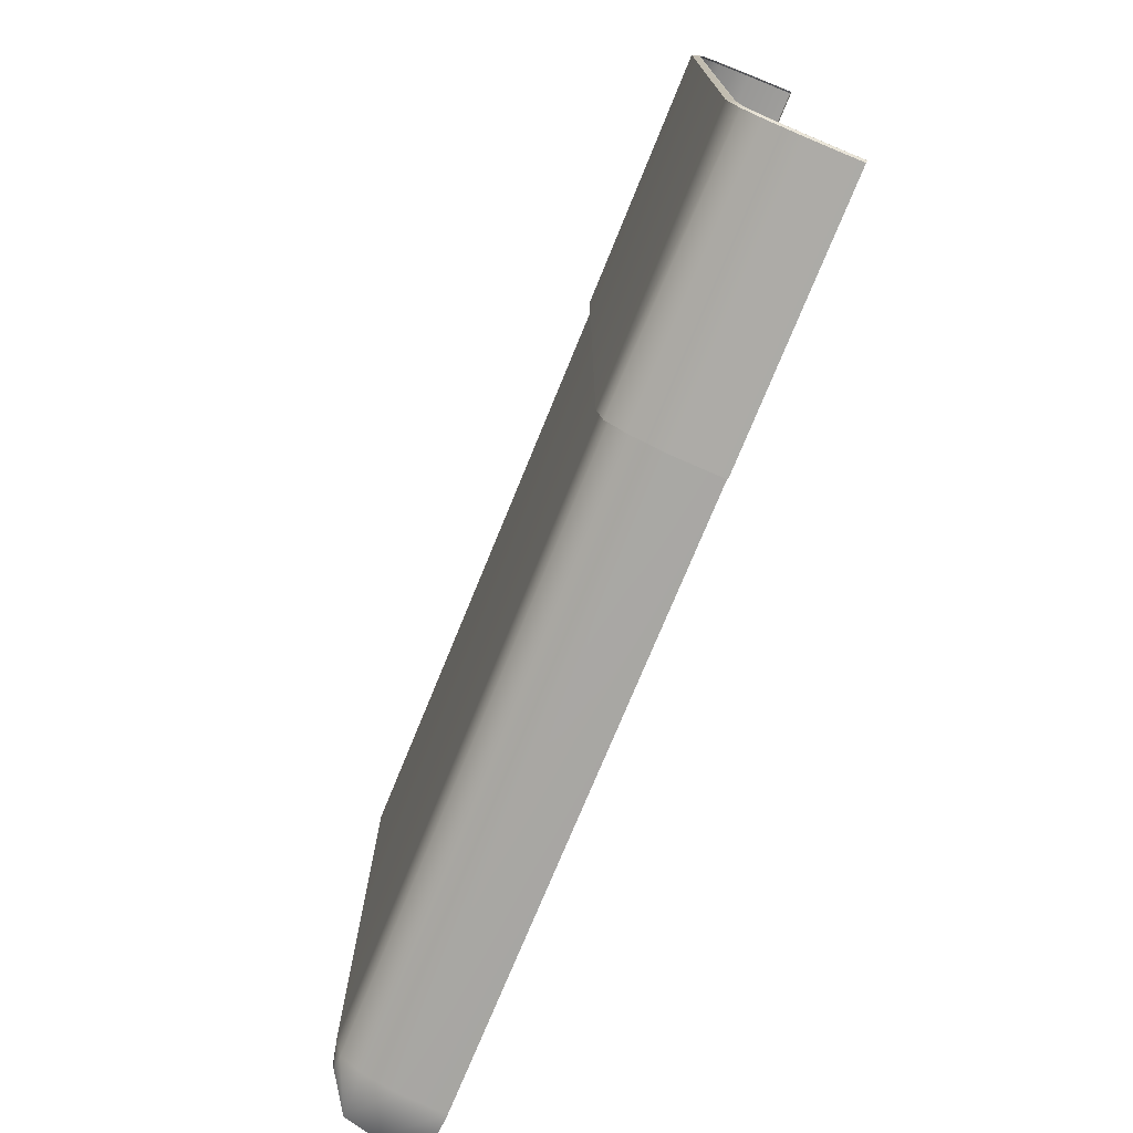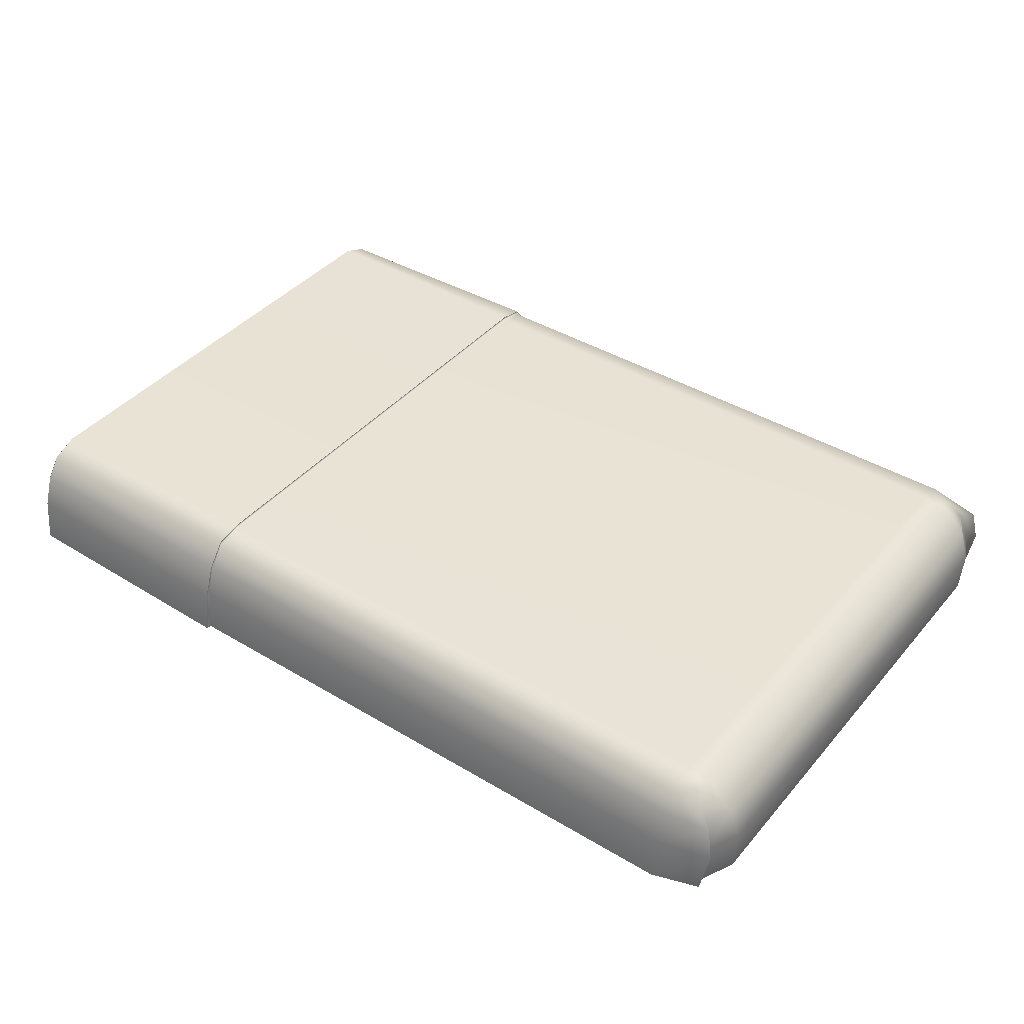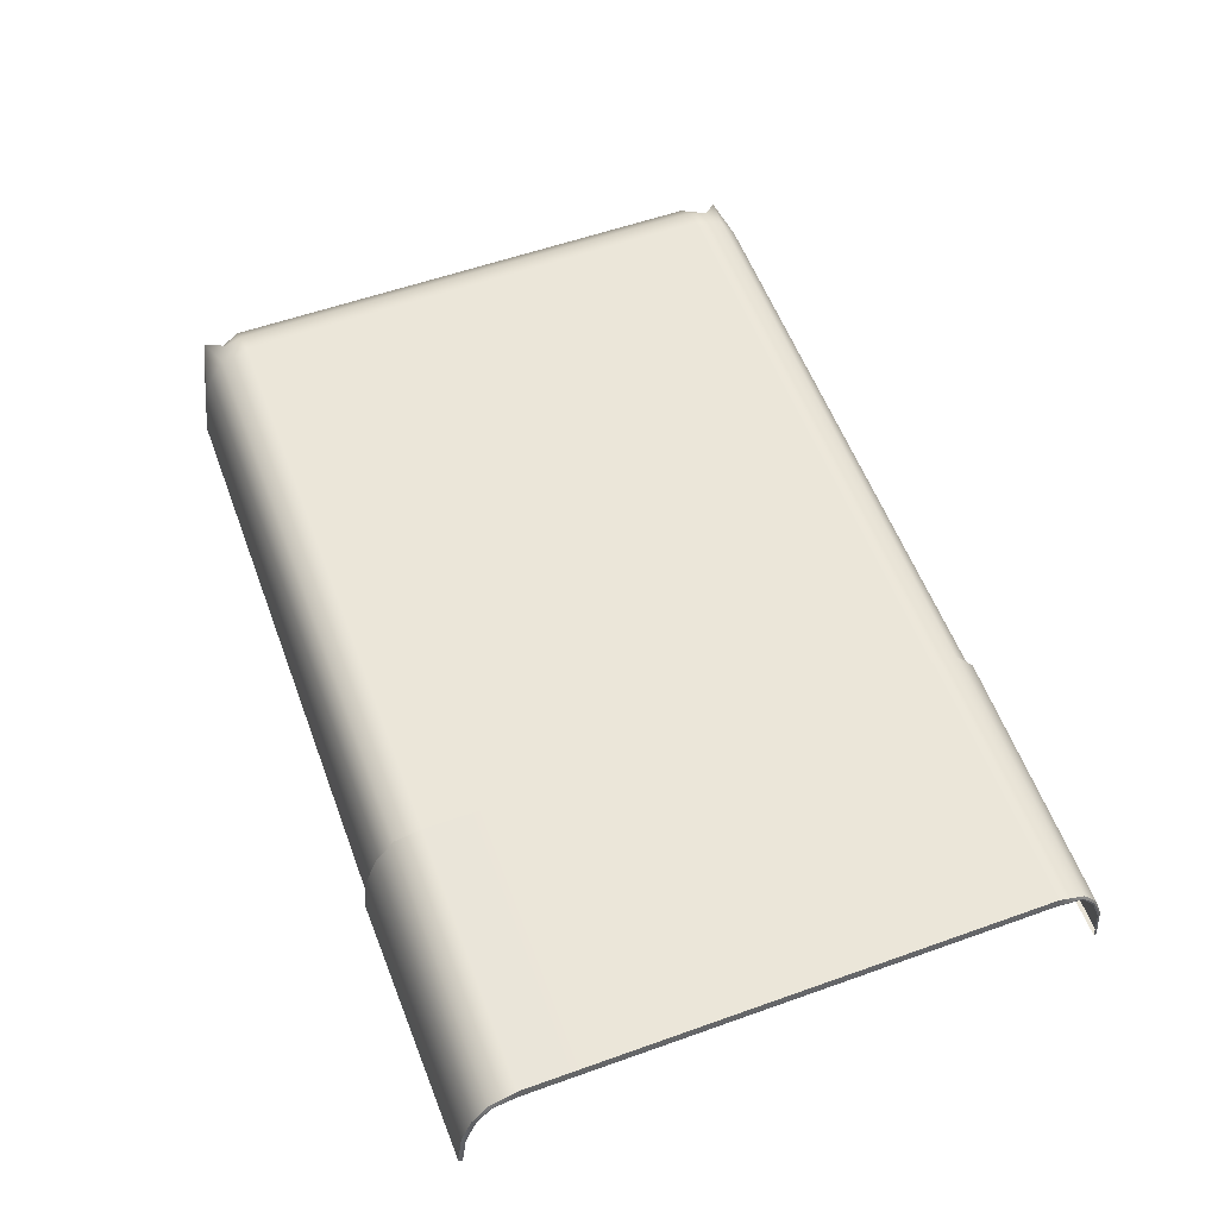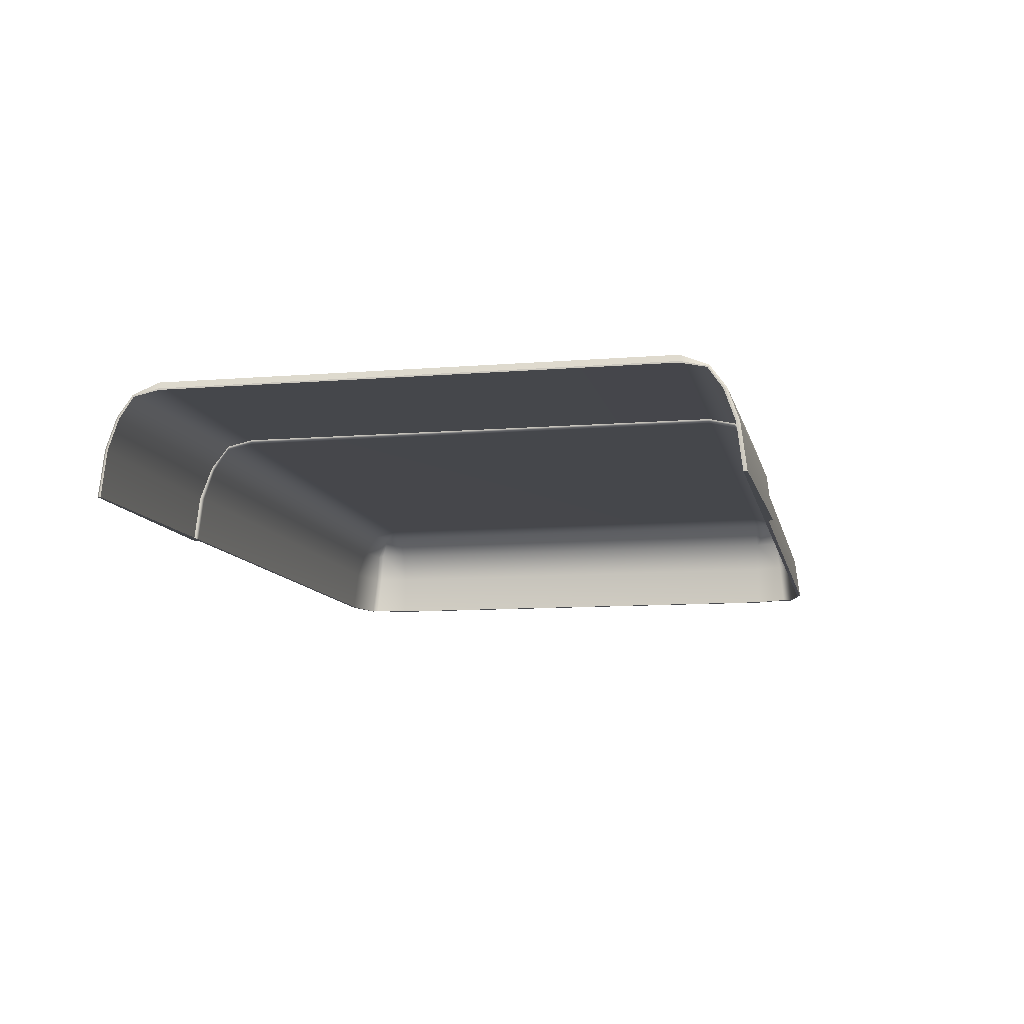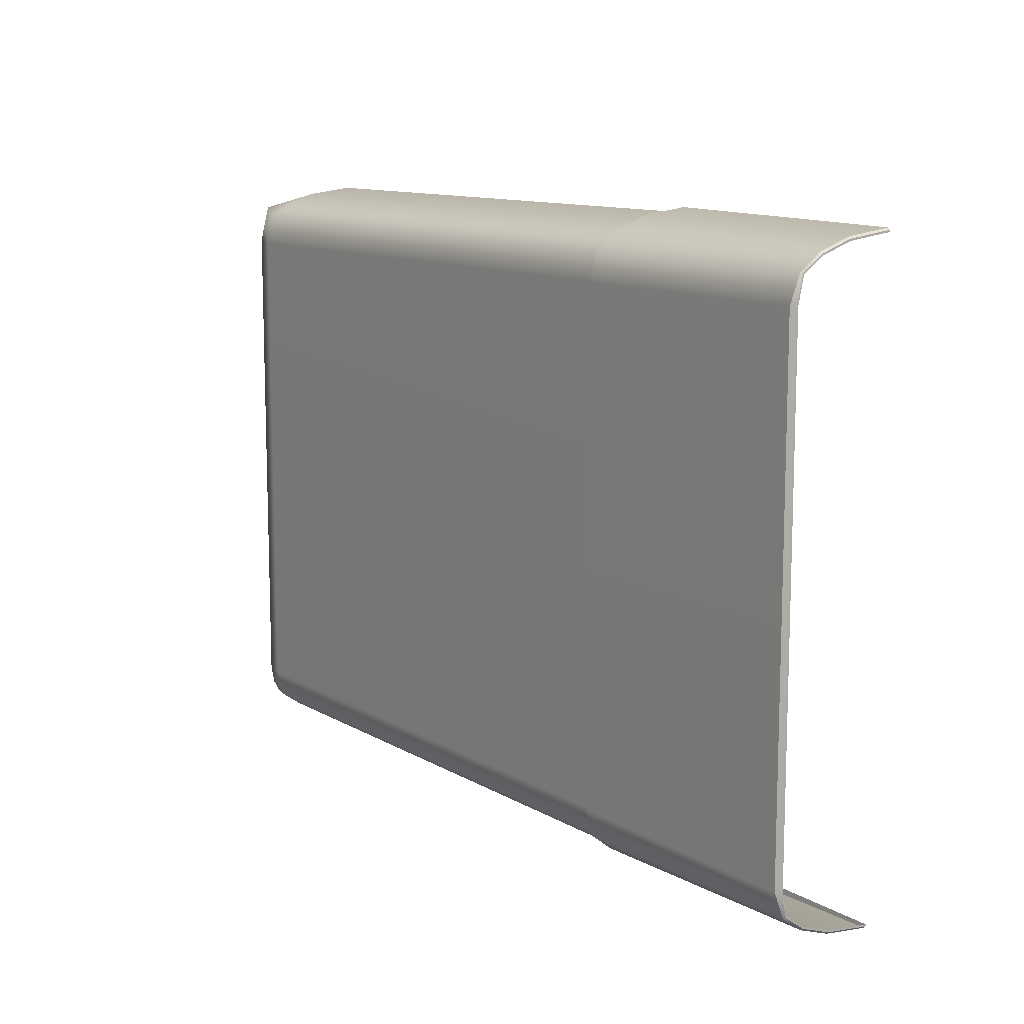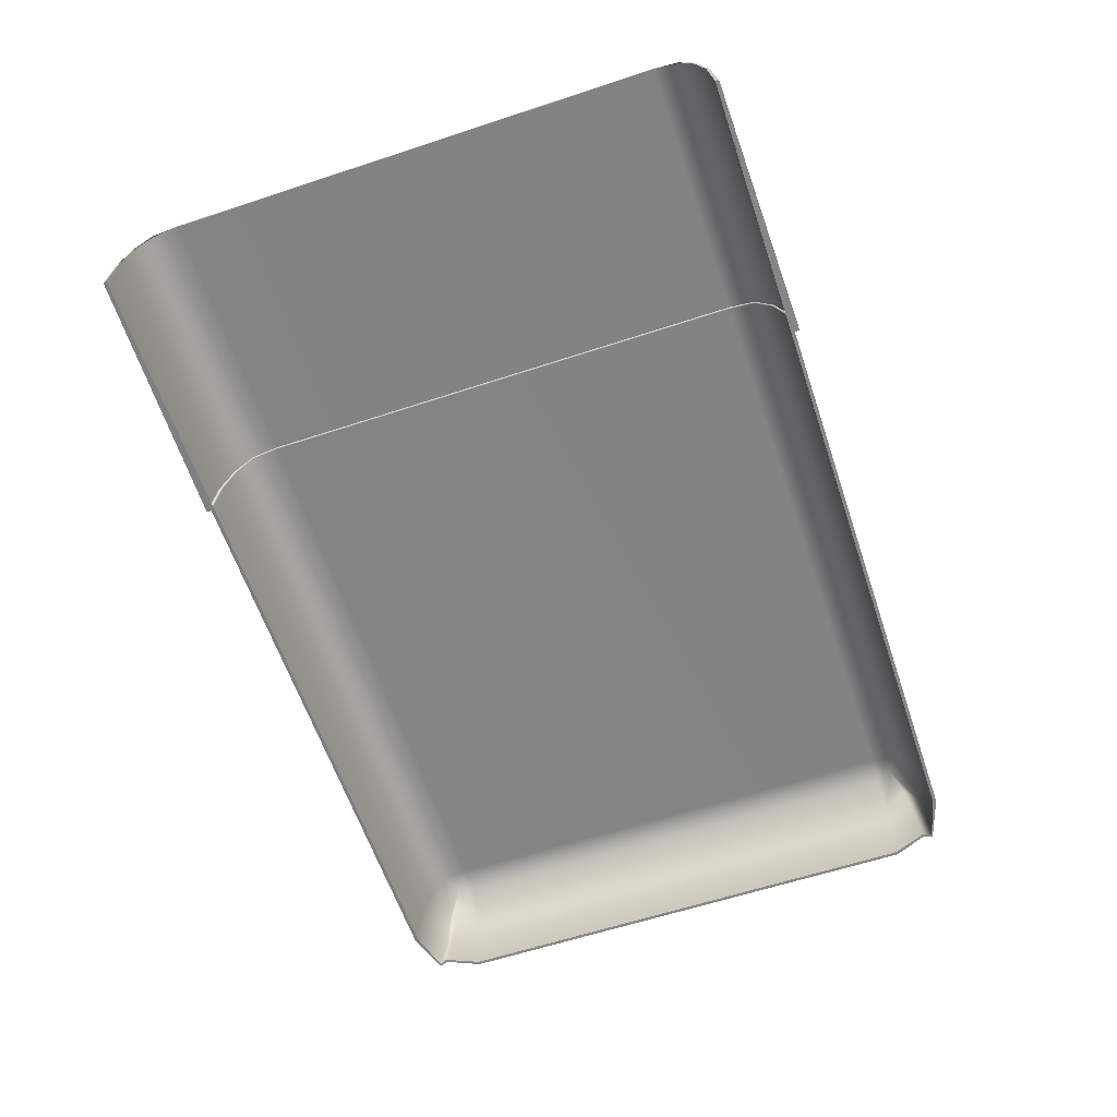
<metadata>
{"format":"obj","ext":"obj","renderer":"f3d","projection":"perspective","resolution":1024,"background":"white","views":[{"elev":-73.9,"azim":-112.2,"up":"+Z"},{"elev":40.7,"azim":36.3,"up":"+Y"},{"elev":56.8,"azim":-110.4,"up":"+Y"},{"elev":-10.2,"azim":-78.2,"up":"+Y"},{"elev":11.4,"azim":-126.1,"up":"+Z"},{"elev":-60.9,"azim":-71.4,"up":"+Y"}]}
</metadata>
<code>
v 152.1 39.68 -63.68
v 155 39.68 -52.04
v 140.3 39.68 -66.92
v 140.3 39.68 96.89
v 152.1 39.68 93.64
v 155 39.68 82.01
v 150.9 39.68 -61.42
v 150.9 39.68 91.39
v -88.9 39.68 -66.92
v -88.9 51.91 -65.44
v -88.9 60.17 -62.6
v -88.9 65.69 -58.77
v -88.9 67.12 -52.04
v -88.9 67.12 82.01
v -88.9 65.69 88.73
v -88.9 60.17 92.56
v -88.9 51.91 95.4
v -88.9 39.68 96.89
v 140.3 60.51 -63.48
v 152.9 60.55 -62
v 140.3 66.34 -59.34
v 145.3 66.37 -56.59
v 140.3 52.04 -66.4
v 154.7 52 -63.01
v 147 66.38 -52.18
v 153.8 60.56 -52.24
v 149.9 60.39 -59.18
v 156.6 52 -52.25
v 152.6 51.95 -60.3
v 140.4 67.93 -52.15
v 152.9 60.55 91.96
v 145.3 66.37 86.55
v 140.3 66.34 89.3
v 140.3 60.51 93.44
v 140.3 52.04 96.36
v 154.7 52 92.97
v 149.9 60.39 89.14
v 152.6 51.95 90.26
v 147 66.38 82.14
v 140.4 67.93 82.11
v 153.8 60.56 82.2
v 156.6 52 82.22
v 140.4 39.75 97.84
v 152.6 39.66 93.83
v 151.8 39.62 91.3
v 155.9 39.65 82.21
v 155.9 39.65 -52.24
v 151.8 39.62 -61.34
v 152.6 39.66 -63.87
v 140.4 39.75 -67.88
v -20.08 39.68 96.89
v -18.49 39.76 99.18
v -18.5 52.06 97.66
v -18.5 61.17 94.23
v -18.5 67.45 89.28
v -18.49 69.07 82.12
v -18.49 69.07 -52.16
v -18.5 67.45 -59.31
v -18.5 61.17 -64.26
v -18.5 52.06 -67.69
v -18.49 39.76 -69.21
v -20.08 39.68 -66.92
v -18.51 39.68 96.89
v -18.49 39.76 97.85
v -18.49 52.06 96.36
v -18.5 60.5 93.44
v -18.5 66.3 89.28
v -18.49 67.93 82.12
v -18.49 67.93 -52.16
v -18.5 66.3 -59.31
v -18.5 60.5 -63.48
v -18.49 52.06 -66.39
v -18.49 39.76 -67.89
v -18.51 39.68 -66.92
v -88.9 51.98 95.88
v -88.41 52.05 96.37
v -88.41 39.76 97.87
v -88.9 39.72 97.37
v -88.9 60.33 93
v -88.41 60.49 93.46
v -88.9 65.94 88.96
v -88.41 66.3 89.27
v -88.9 67.52 82.06
v -88.41 69.2 82.13
v -88.9 67.52 -52.1
v -88.41 69.2 -52.16
v -88.9 65.94 -58.99
v -88.41 66.3 -59.31
v -88.9 60.33 -63.03
v -88.41 60.49 -63.5
v -88.9 51.98 -65.91
v -88.41 52.05 -66.41
v -88.41 39.76 -67.9
v -88.9 39.72 -67.41
f 20 19 21 22
f 23 19 20 24
f 22 25 26 27
f 27 26 28 29
f 22 21 30 25
f 31 32 33 34
f 35 36 31 34
f 32 31 37
f 36 38 37 31
f 32 39 40 33
f 26 25 39 41
f 28 26 41 42
f 25 30 40 39
f 22 27 20
f 24 20 27 29
f 32 37 41 39
f 38 42 41 37
f 43 44 36 35
f 44 45 38 36
f 45 46 42 38
f 46 47 28 42
f 29 28 47 48
f 49 24 29 48
f 50 23 24 49
f 4 5 44 43
f 5 8 45 44
f 8 6 46 45
f 6 2 47 46
f 2 7 48 47
f 7 1 49 48
f 1 3 50 49
f 18 51 52 77 78
f 62 9 94 93 61
f 51 63 64 52
f 53 52 64 65
f 54 53 65 66
f 55 54 66 67
f 56 55 67 68
f 57 56 68 69
f 58 57 69 70
f 59 58 70 71
f 60 59 71 72
f 73 61 60 72
f 74 62 61 73
f 63 4 43 64
f 65 64 43 35
f 66 65 35 34
f 67 66 34 33
f 68 67 33 40
f 69 68 40 30
f 70 69 30 21
f 71 70 21 19
f 72 71 19 23
f 50 73 72 23
f 3 74 73 50
f 75 76 80 79
f 76 75 78 77
f 79 80 82 81
f 81 82 84 83
f 83 84 86 85
f 85 86 88 87
f 87 88 90 89
f 89 90 92 91
f 91 92 93 94
f 76 77 52 53
f 80 76 53 54
f 82 80 54 55
f 84 82 55 56
f 86 84 56 57
f 88 86 57 58
f 90 88 58 59
f 92 90 59 60
f 61 93 92 60
f 17 18 78 75
f 16 17 75 79
f 15 16 79 81
f 14 15 81 83
f 13 14 83 85
f 12 13 85 87
f 11 12 87 89
f 10 11 89 91
f 9 10 91 94

</code>
